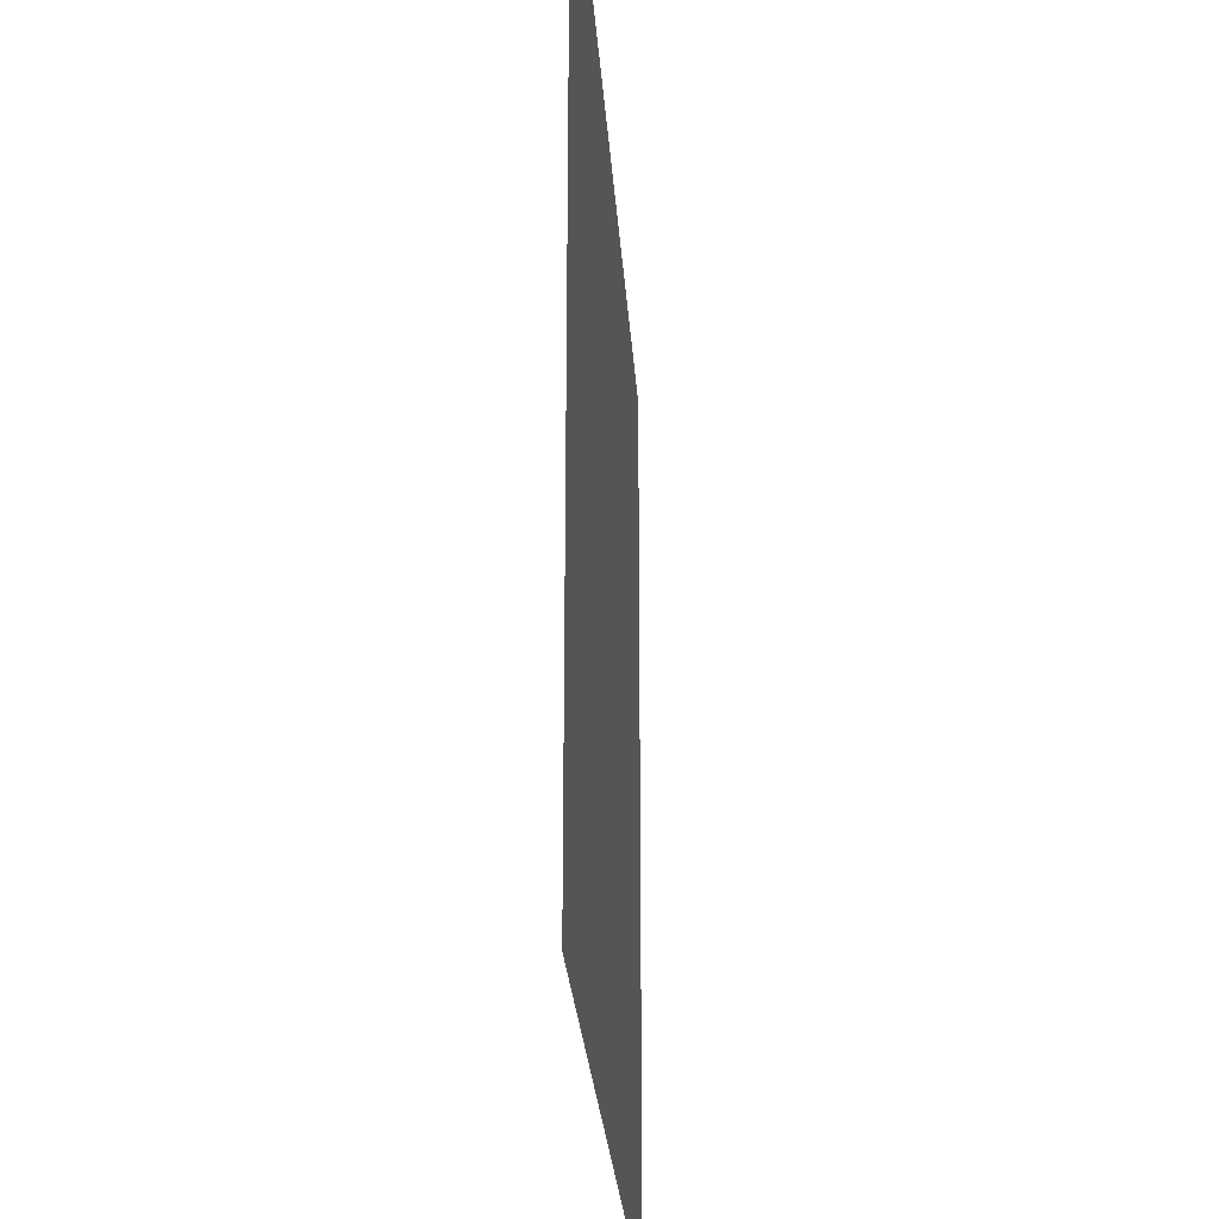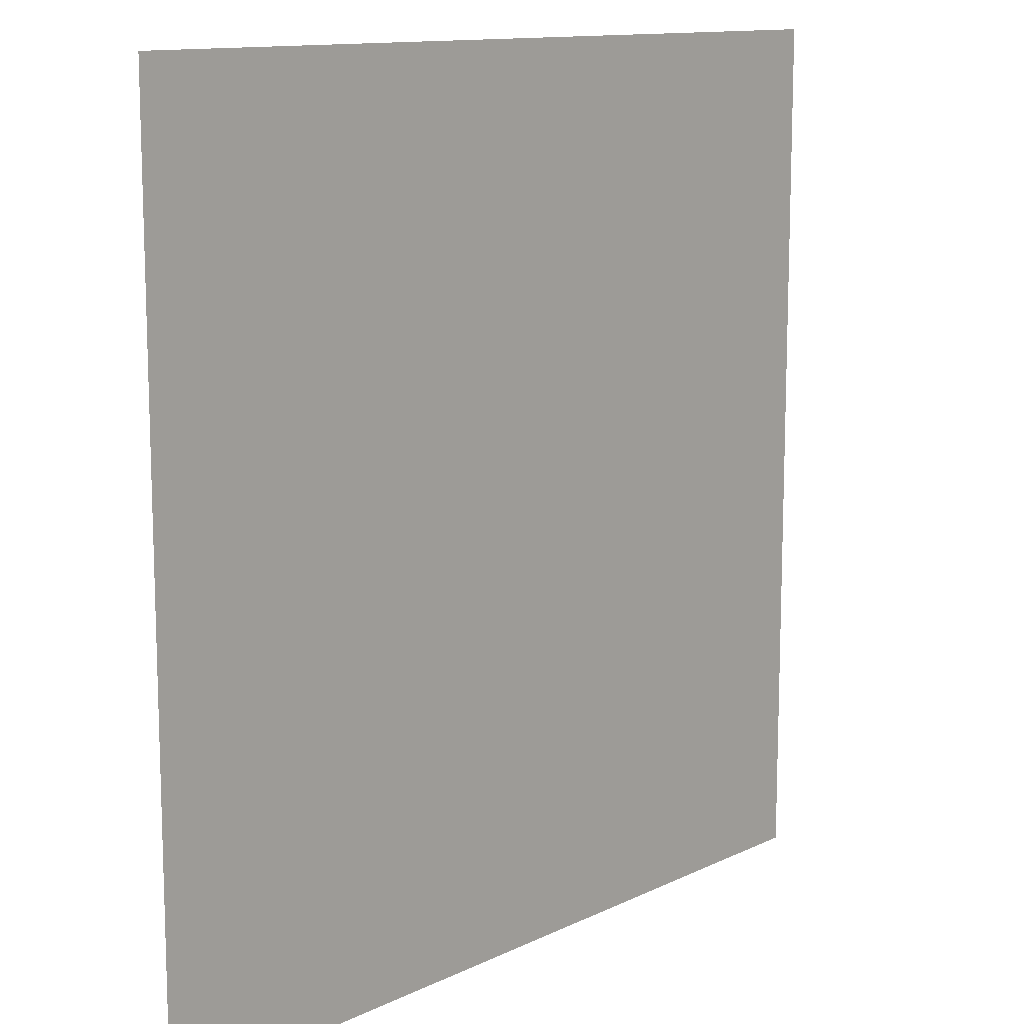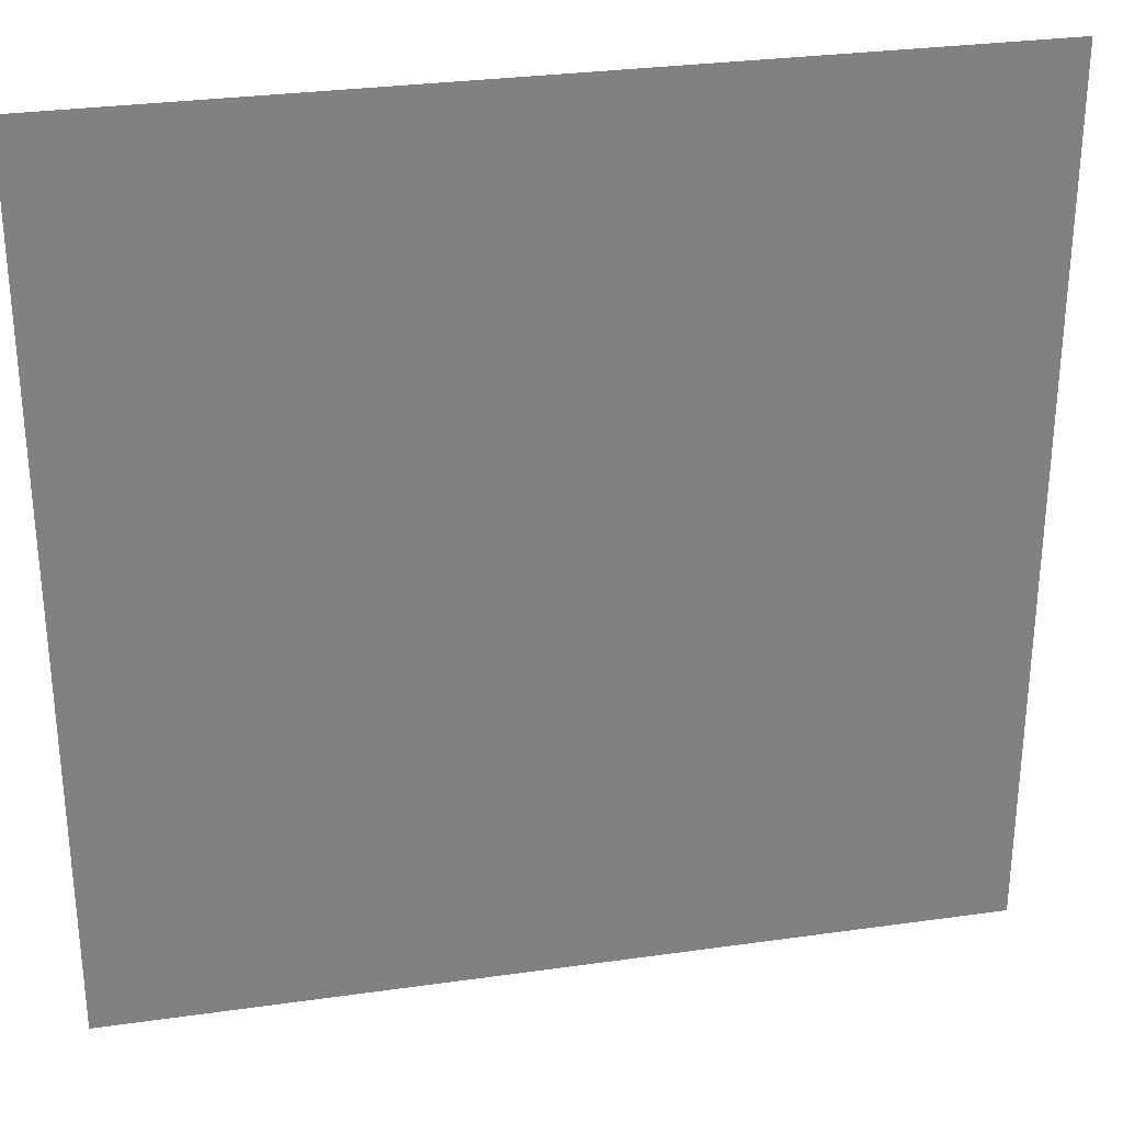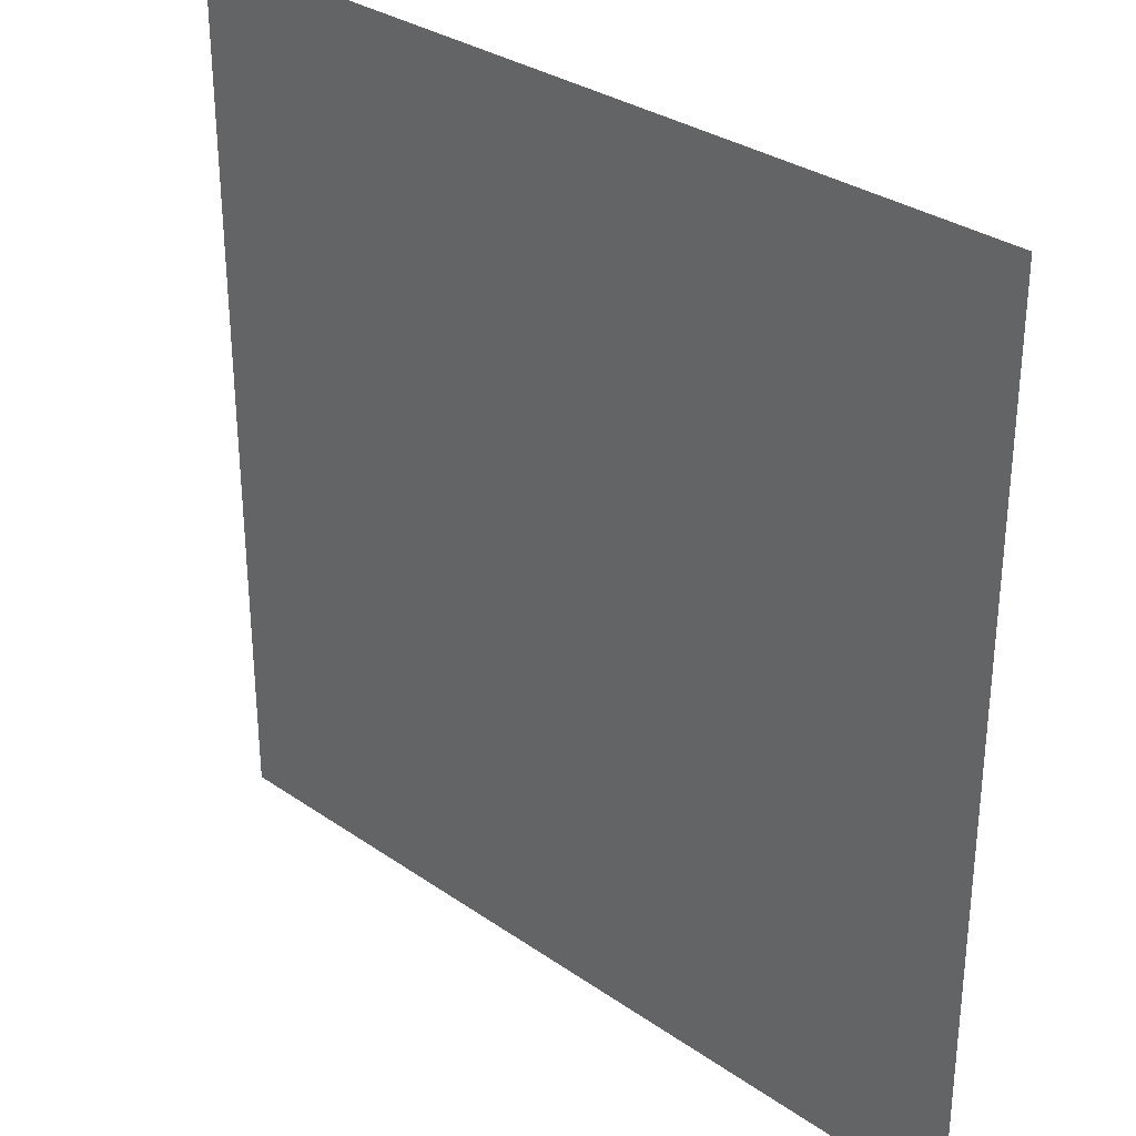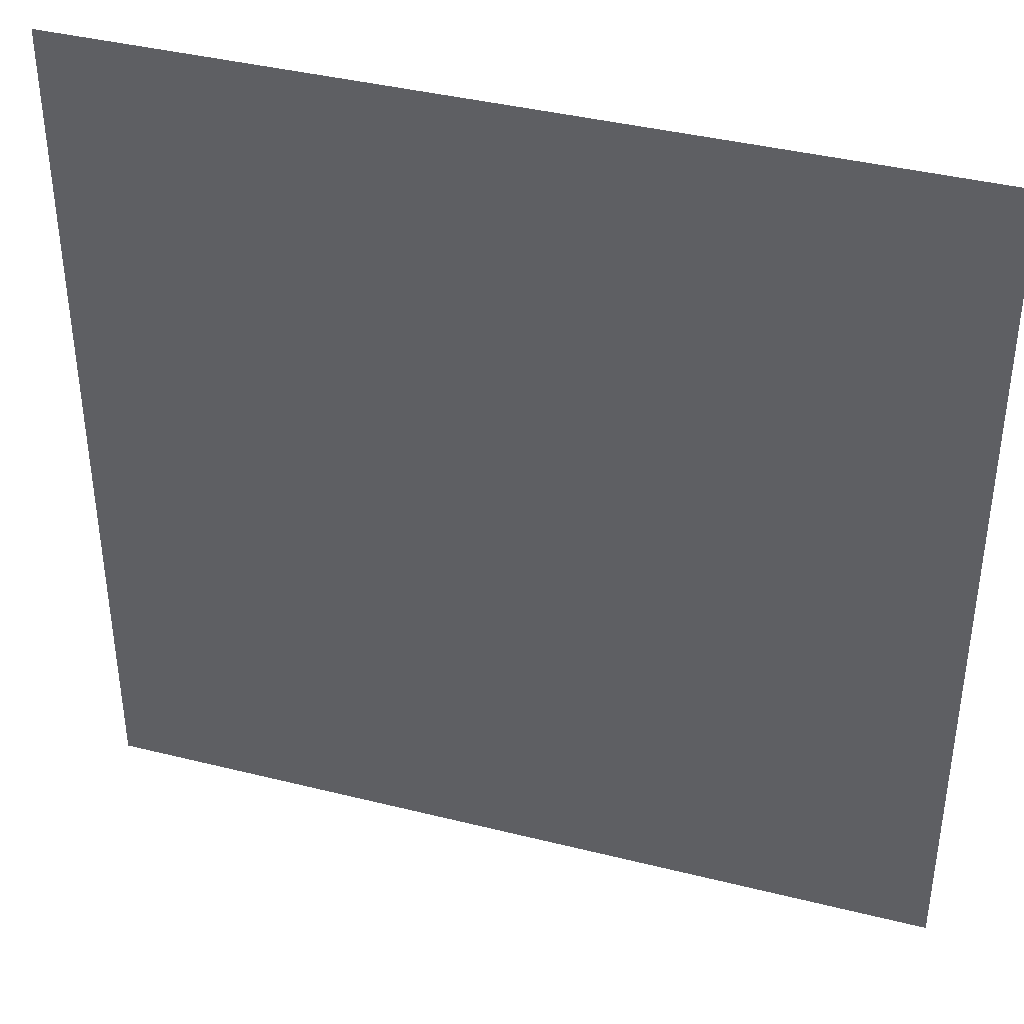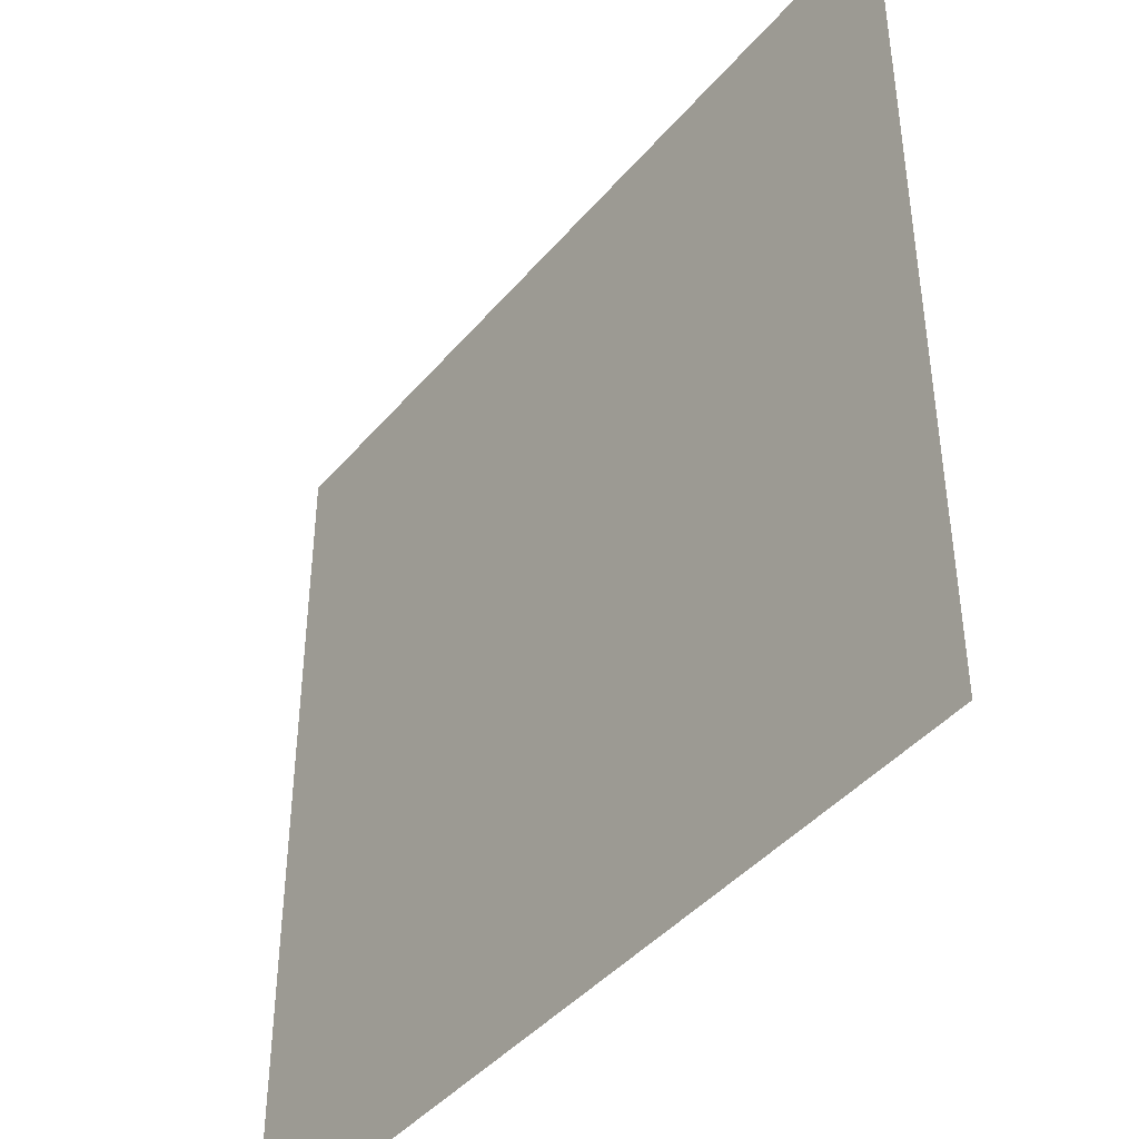
<metadata>
{"format":"obj","ext":"obj","renderer":"f3d","projection":"perspective","resolution":1024,"background":"white","views":[{"elev":-25.8,"azim":-86.3,"up":"+Z"},{"elev":12.2,"azim":131.6,"up":"+Z"},{"elev":29.8,"azim":168.3,"up":"+Z"},{"elev":31.5,"azim":44.4,"up":"+Z"},{"elev":39.6,"azim":17.3,"up":"+Z"},{"elev":-42.6,"azim":53.3,"up":"+Z"}]}
</metadata>
<code>
v 3 -5.375e-06 3
v -1.765e-06 -4.91e-06 6.065e-06
v -1.995e-06 -5.375e-06 3
v 3 -4.91e-06 7.318e-06
g floor_3x3m_3_10086_955
f 1 3 2
f 2 4 1

</code>
